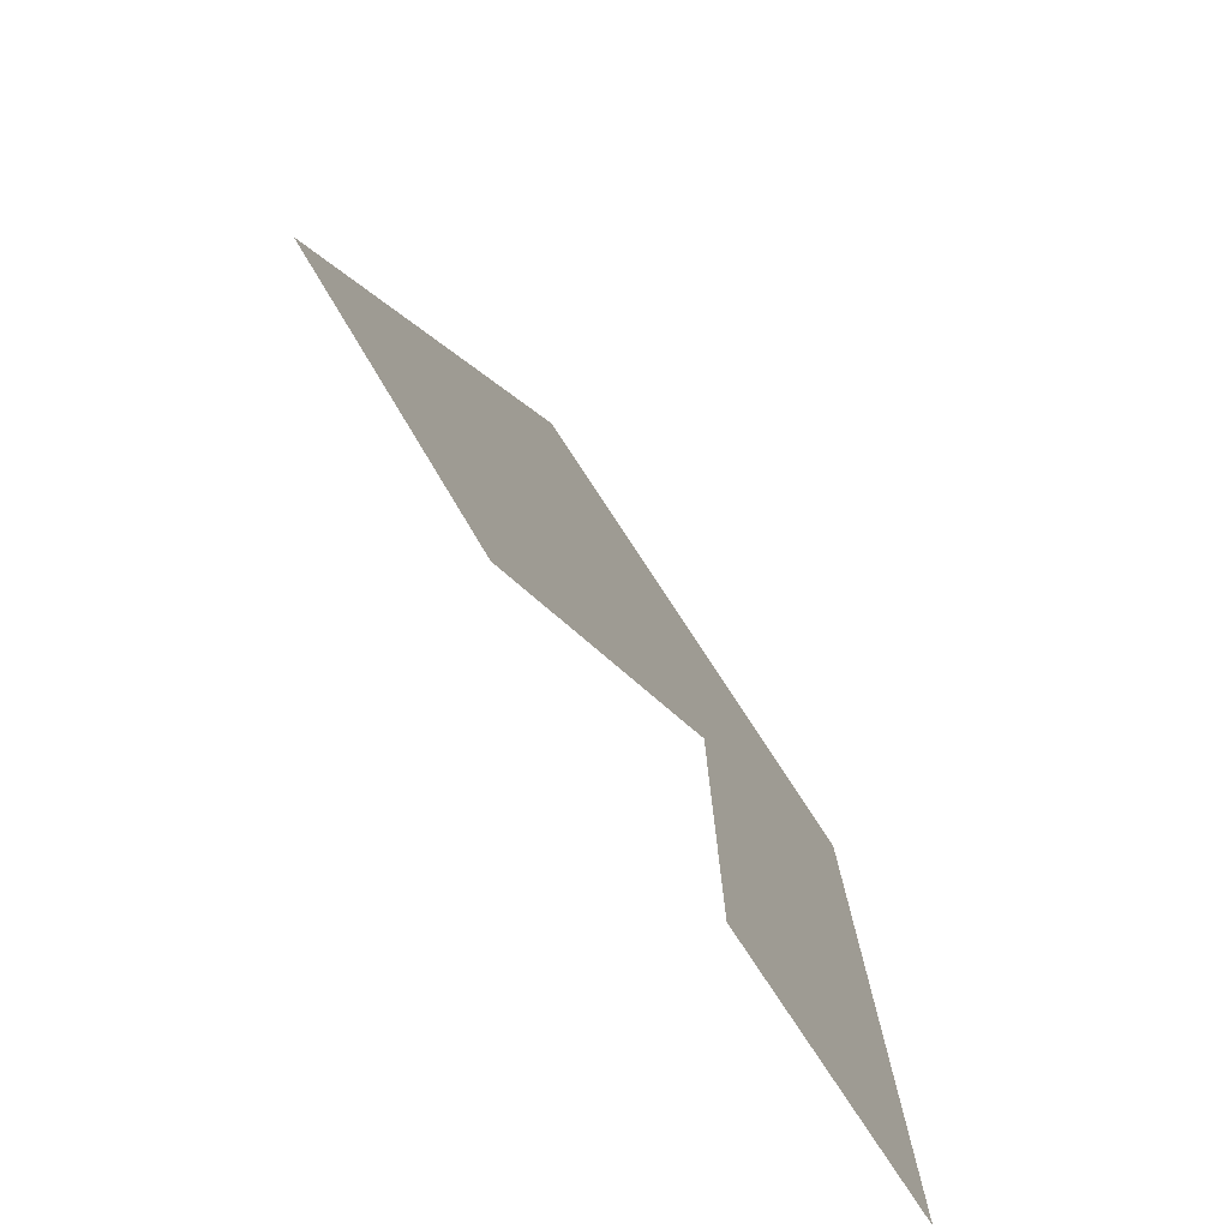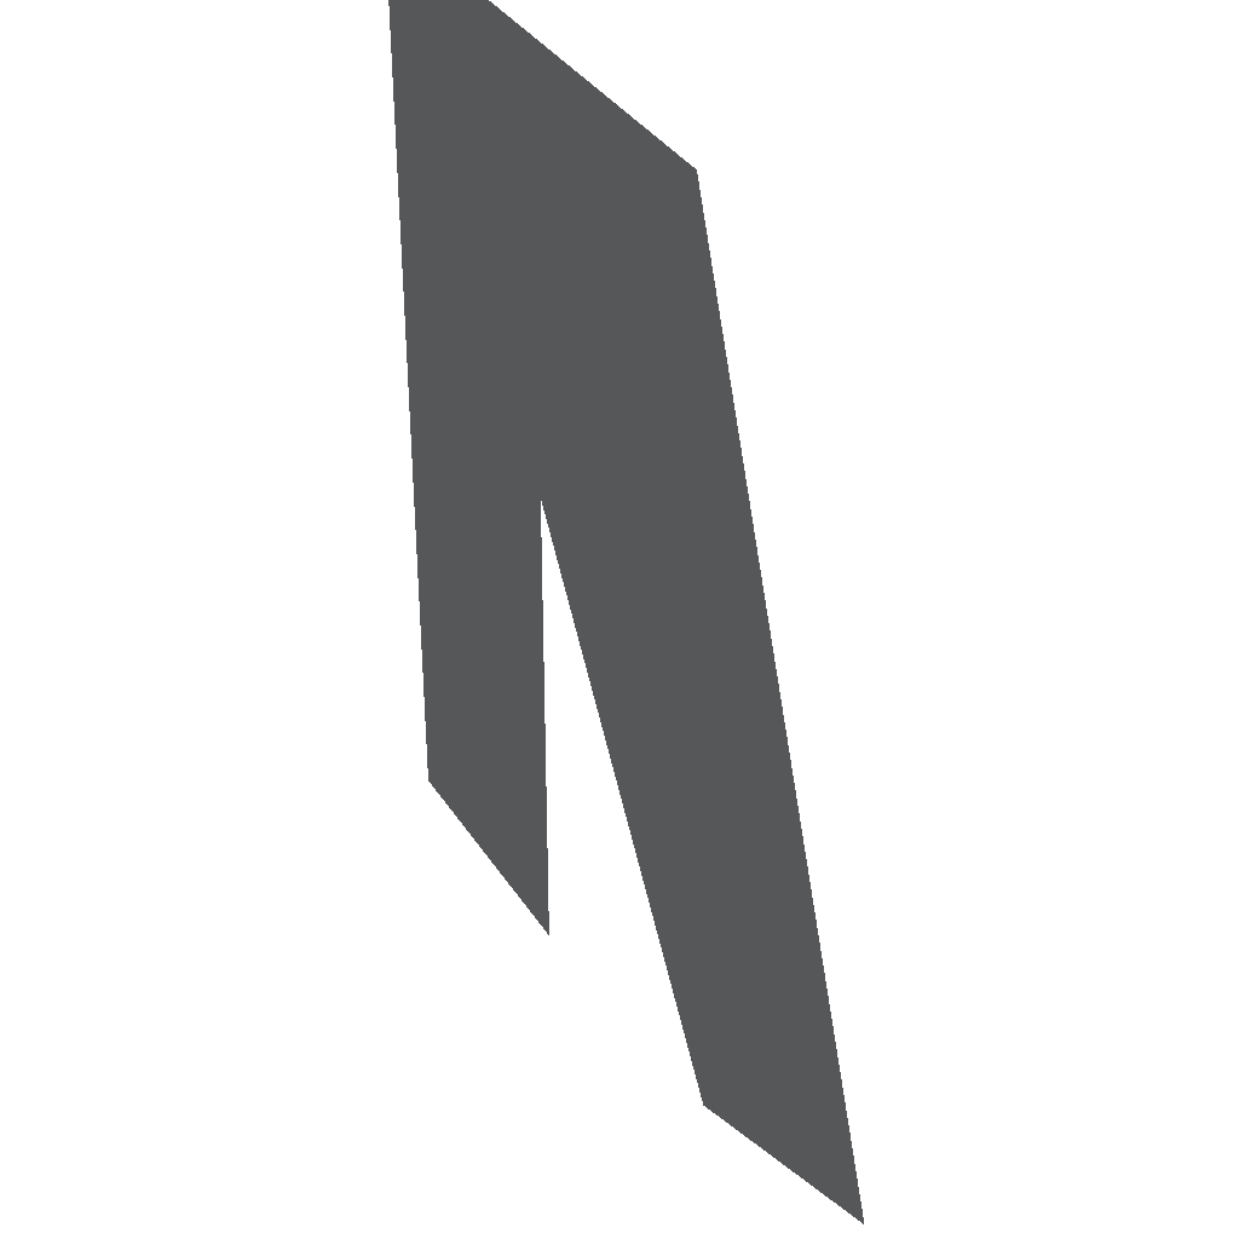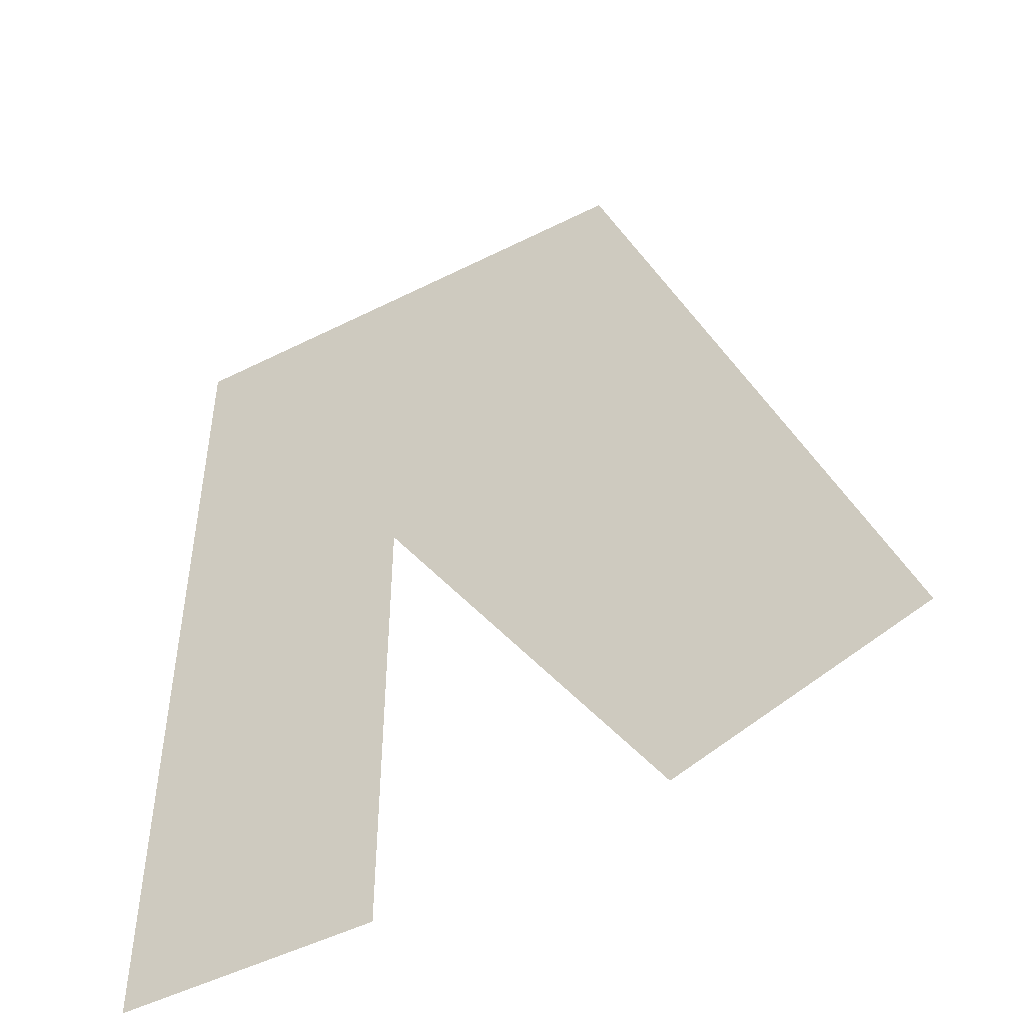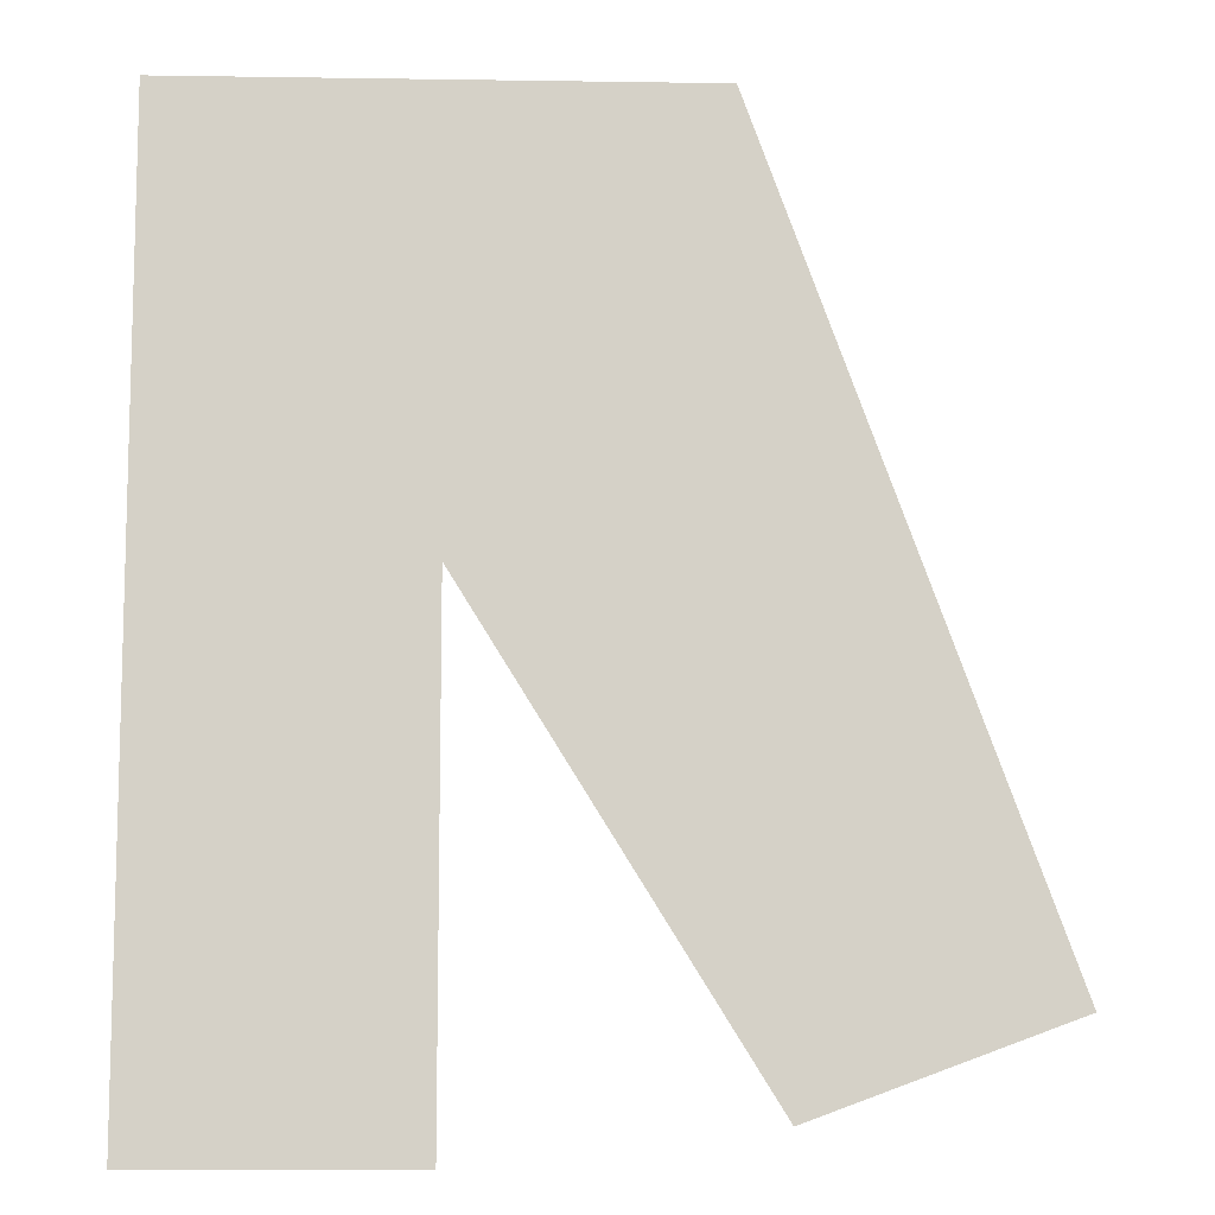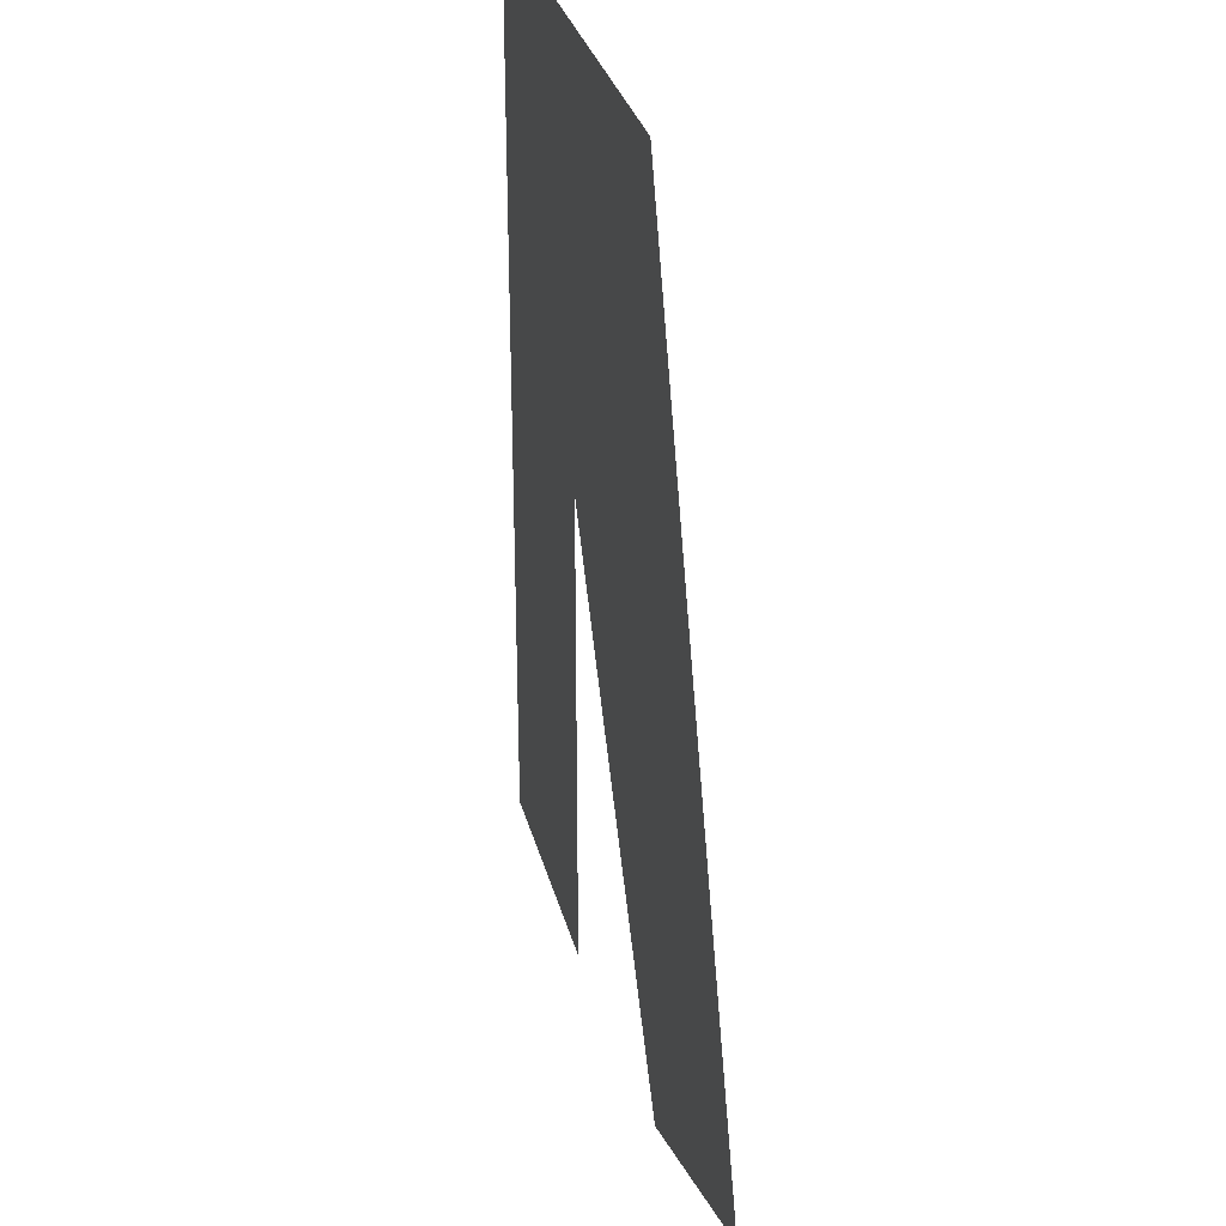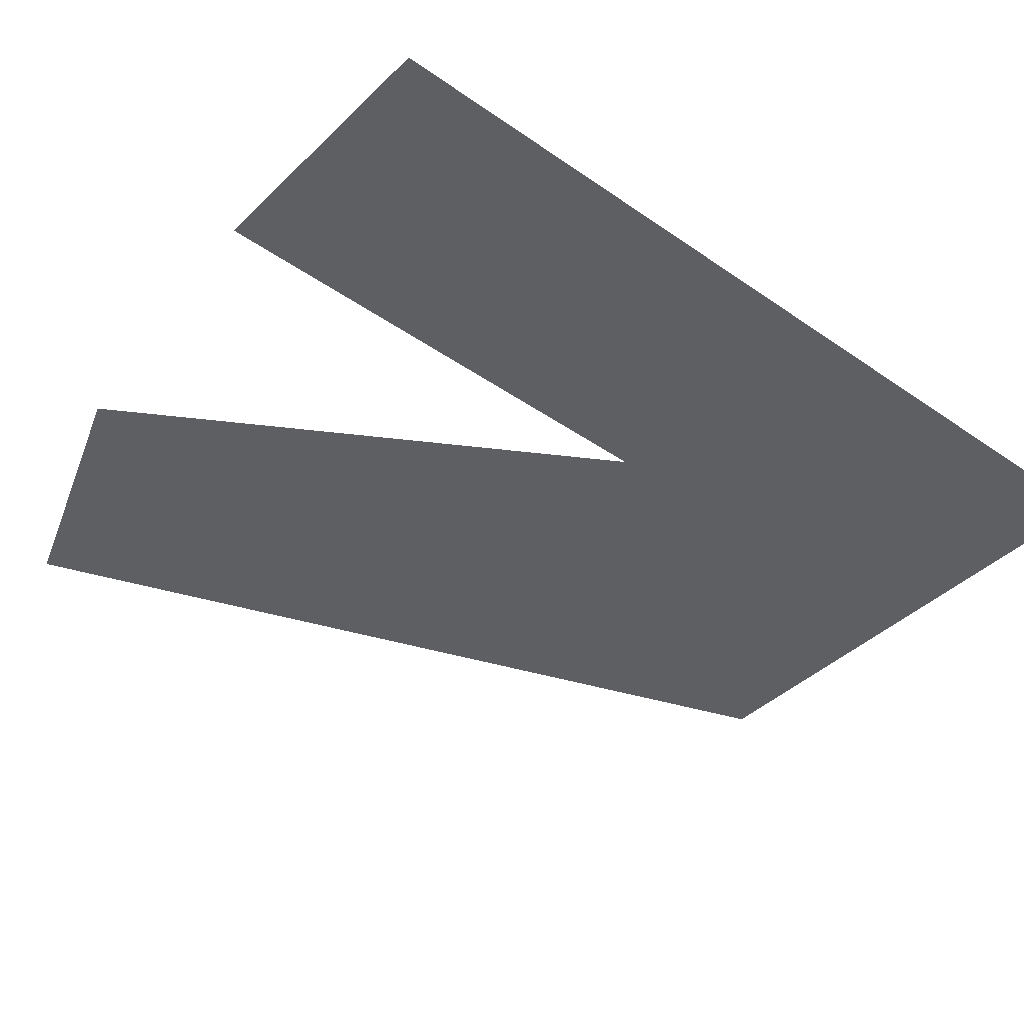
<metadata>
{"format":"obj","ext":"obj","renderer":"f3d","projection":"perspective","resolution":1024,"background":"white","views":[{"elev":-78.1,"azim":123.3,"up":"+Z"},{"elev":36.3,"azim":61.2,"up":"+Z"},{"elev":-48.9,"azim":29.3,"up":"+Z"},{"elev":-9.9,"azim":-2.2,"up":"+Z"},{"elev":31.0,"azim":76.2,"up":"+Z"},{"elev":-40.7,"azim":-130.5,"up":"+Y"}]}
</metadata>
<code>
v 114.8 0 9130
v 134.2 0 9130
v 145.2 0 9100
v 135.8 0 9097
v 127.9 0 9118
v 124.8 0 9118
v 124.8 0 9096
v 114.8 0 9096
g Lot0
f 1 2 3 4 5 6 7 8

</code>
